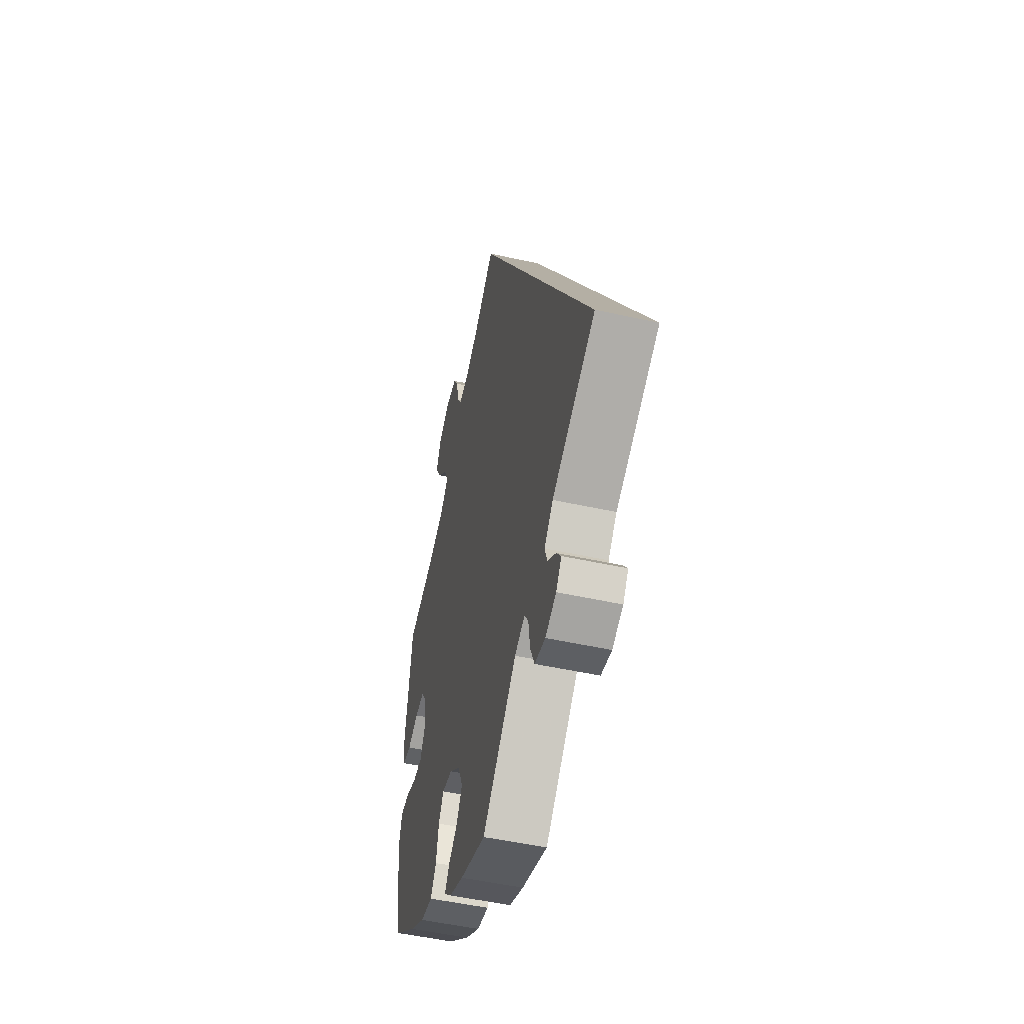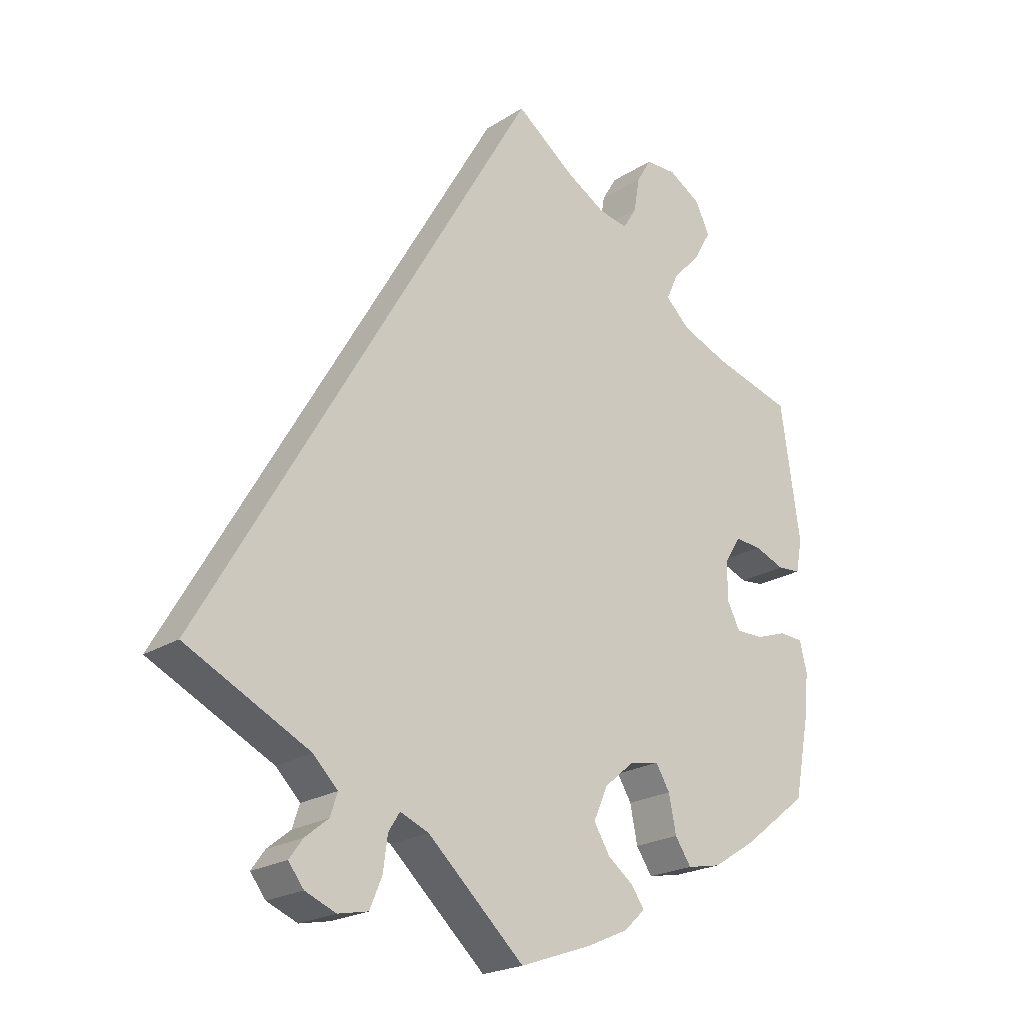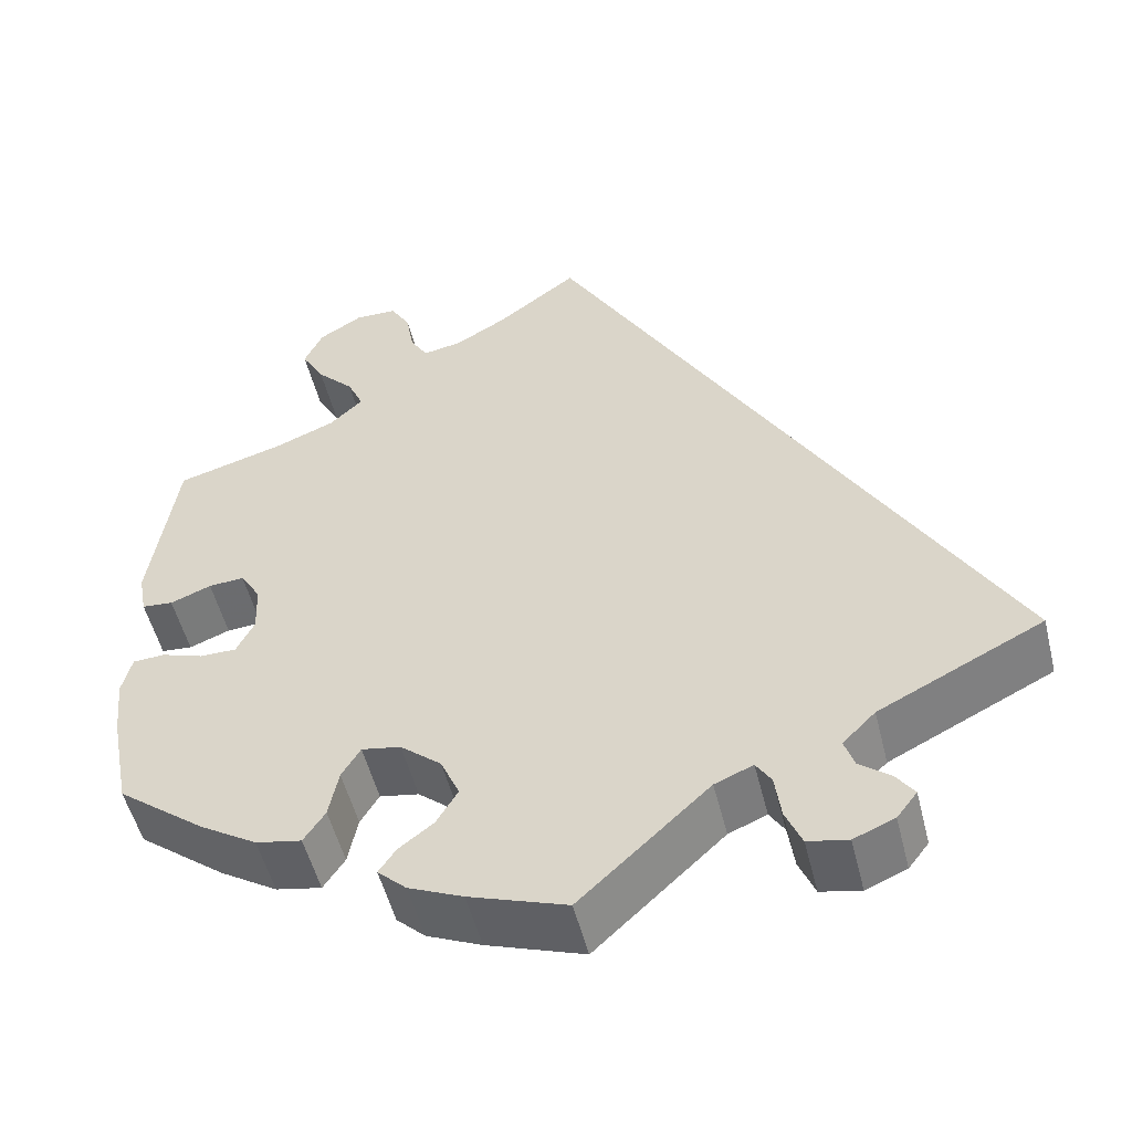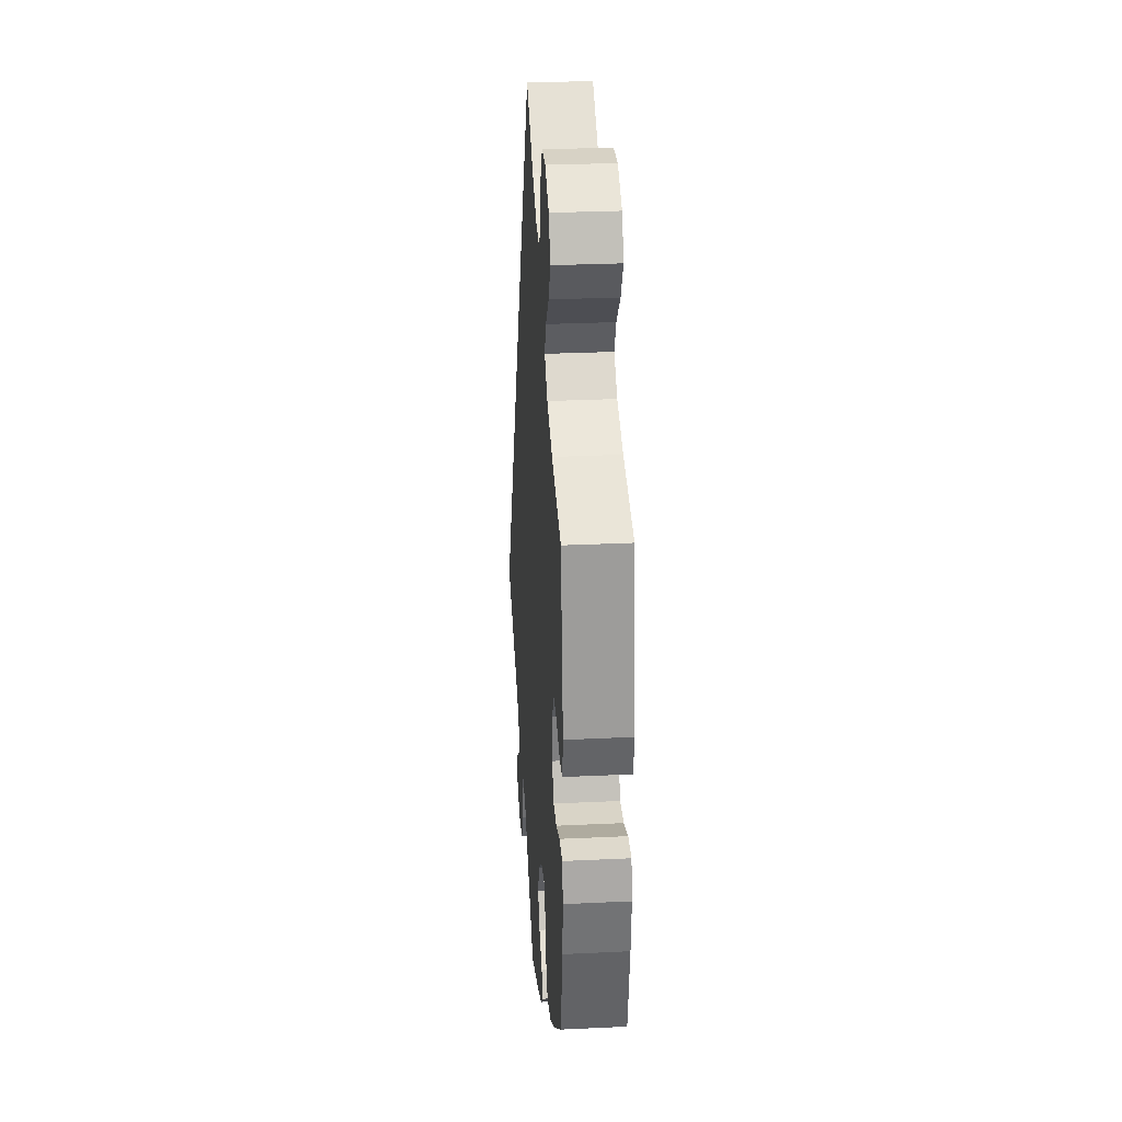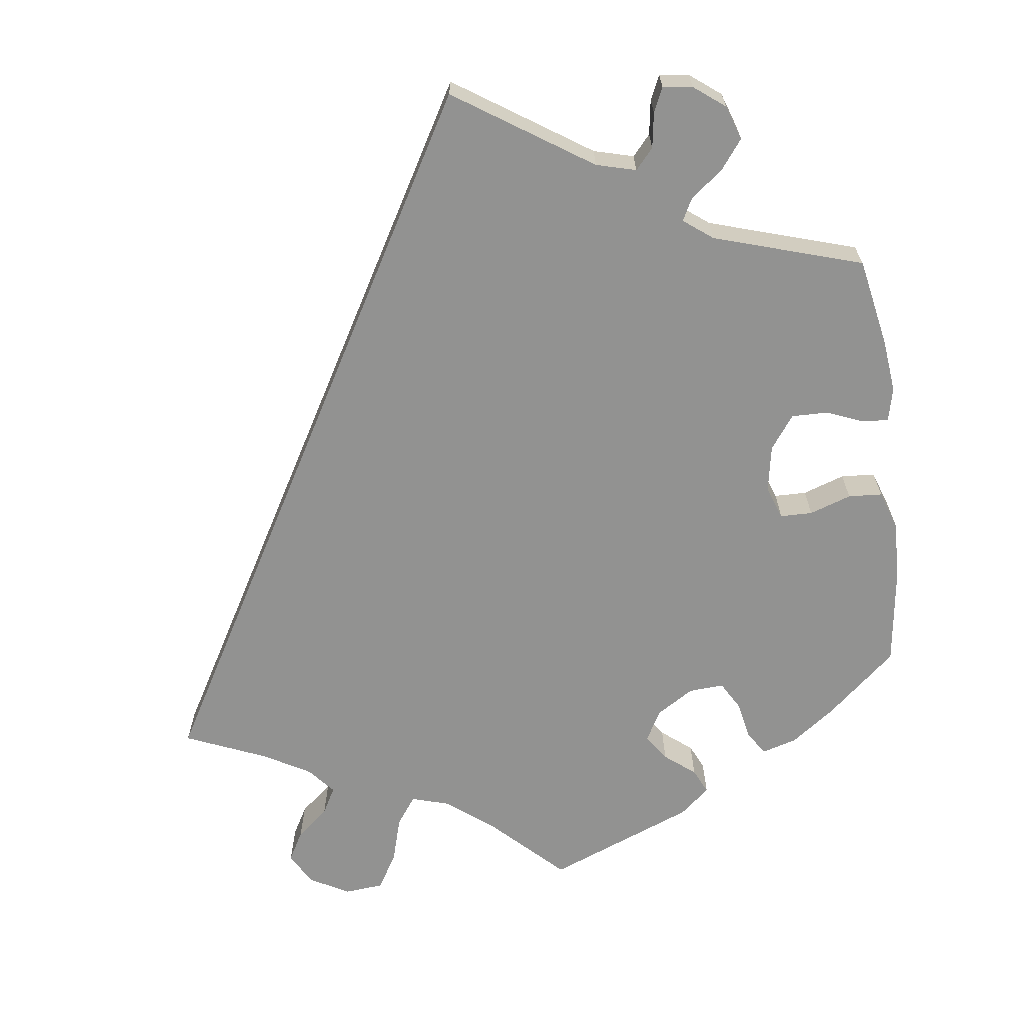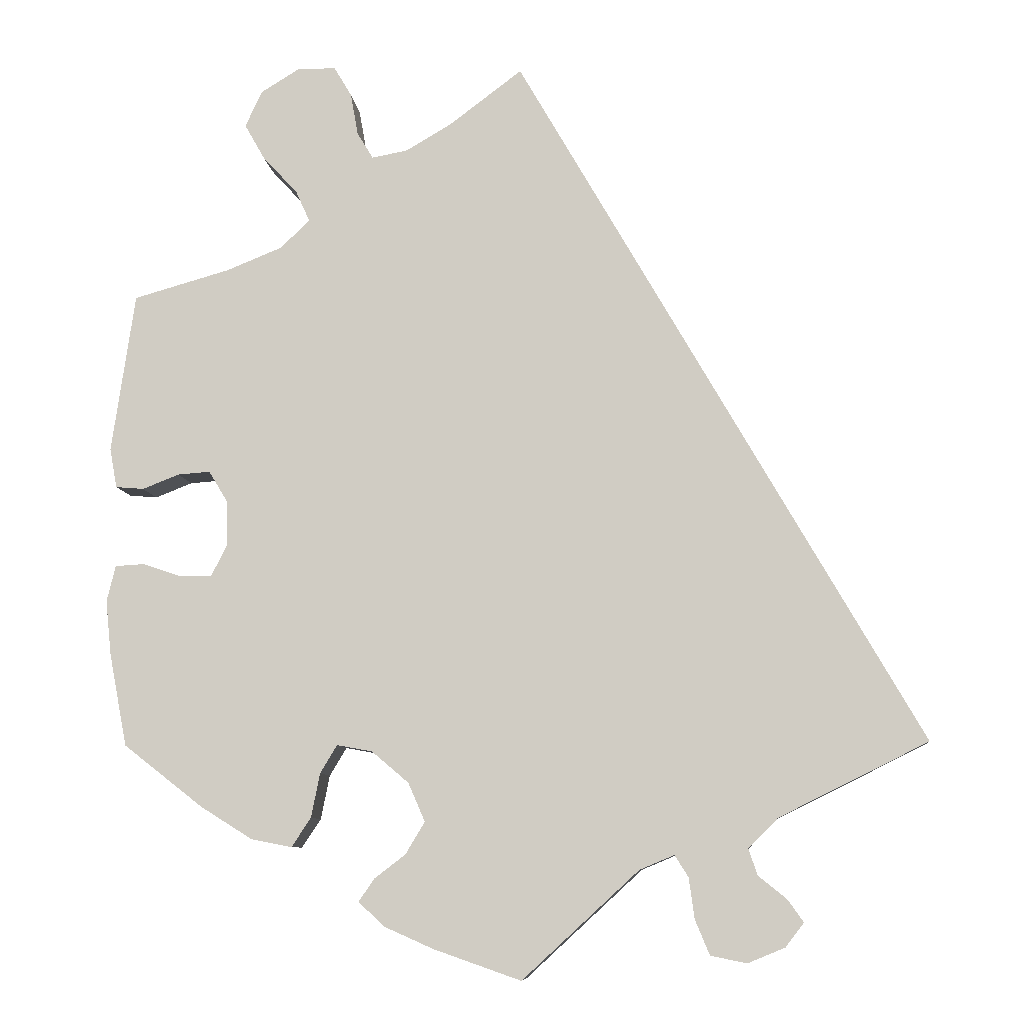
<metadata>
{"format":"obj","ext":"obj","renderer":"f3d","projection":"perspective","resolution":1024,"background":"white","views":[{"elev":-51.1,"azim":76.5,"up":"+Z"},{"elev":-21.7,"azim":138.1,"up":"+Z"},{"elev":-52.3,"azim":13.9,"up":"+Z"},{"elev":28.6,"azim":-94.1,"up":"+Z"},{"elev":-66.3,"azim":127.5,"up":"+Y"},{"elev":-8.6,"azim":5.6,"up":"+Z"}]}
</metadata>
<code>
v 0.501 0.07 -0.289
v 0.316 0.07 -0.381
v 0.279 0.07 -0.418
v 0.29 0.07 -0.451
v 0.325 0.07 -0.479
v 0.345 0.07 -0.507
v 0.322 0.07 -0.537
v 0.276 0.07 -0.556
v 0.231 0.07 -0.547
v 0.213 0.07 -0.504
v 0.206 0.07 -0.453
v 0.189 0.07 -0.426
v 0.146 0.07 -0.444
v 0.001 0.07 -0.578
v -0.108 0.07 -0.54
v -0.169 0.07 -0.513
v -0.201 0.07 -0.483
v -0.182 0.07 -0.455
v -0.143 0.07 -0.425
v -0.119 0.07 -0.385
v -0.14 0.07 -0.337
v -0.186 0.07 -0.298
v -0.23 0.07 -0.29
v -0.251 0.07 -0.325
v -0.262 0.07 -0.38
v -0.286 0.07 -0.416
v -0.337 0.07 -0.406
v -0.401 0.07 -0.366
v -0.5 0.07 -0.289
v -0.522 0.07 -0.174
v -0.529 0.07 -0.106
v -0.518 0.07 -0.061
v -0.482 0.07 -0.059
v -0.435 0.07 -0.075
v -0.394 0.07 -0.075
v -0.374 0.07 -0.035
v -0.376 0.07 0.021
v -0.399 0.07 0.059
v -0.439 0.07 0.056
v -0.485 0.07 0.038
v -0.52 0.07 0.041
v -0.529 0.07 0.09
v -0.5 0.07 0.289
v -0.38 0.07 0.323
v -0.311 0.07 0.351
v -0.274 0.07 0.386
v -0.292 0.07 0.426
v -0.334 0.07 0.47
v -0.36 0.07 0.516
v -0.339 0.07 0.561
v -0.29 0.07 0.591
v -0.243 0.07 0.59
v -0.221 0.07 0.553
v -0.212 0.07 0.501
v -0.192 0.07 0.468
v -0.148 0.07 0.476
v -0.09 0.07 0.51
v 0 0.07 0.578
v 0.501 0 -0.289
v 0.316 0 -0.381
v 0.279 0 -0.418
v 0.29 0 -0.451
v 0.325 0 -0.479
v 0.345 0 -0.507
v 0.322 0 -0.537
v 0.276 0 -0.556
v 0.231 0 -0.547
v 0.213 0 -0.504
v 0.206 0 -0.453
v 0.189 0 -0.426
v 0.146 0 -0.444
v 0.001 0 -0.578
v -0.108 0 -0.54
v -0.169 0 -0.513
v -0.201 0 -0.483
v -0.182 0 -0.455
v -0.143 0 -0.425
v -0.119 0 -0.385
v -0.14 0 -0.337
v -0.186 0 -0.298
v -0.23 0 -0.29
v -0.251 0 -0.325
v -0.262 0 -0.38
v -0.286 0 -0.416
v -0.337 0 -0.406
v -0.401 0 -0.366
v -0.5 0 -0.289
v -0.522 0 -0.174
v -0.529 0 -0.106
v -0.518 0 -0.061
v -0.482 0 -0.059
v -0.435 0 -0.075
v -0.394 0 -0.075
v -0.374 0 -0.035
v -0.376 0 0.021
v -0.399 0 0.059
v -0.439 0 0.056
v -0.485 0 0.038
v -0.52 0 0.041
v -0.529 0 0.09
v -0.5 0 0.289
v -0.38 0 0.323
v -0.311 0 0.351
v -0.274 0 0.386
v -0.292 0 0.426
v -0.334 0 0.47
v -0.36 0 0.516
v -0.339 0 0.561
v -0.29 0 0.591
v -0.243 0 0.59
v -0.221 0 0.553
v -0.212 0 0.501
v -0.192 0 0.468
v -0.148 0 0.476
v -0.09 0 0.51
v 0 0 0.578
f 57 58 1 2
f 56 57 2 3
f 55 56 3 4
f 51 52 53 54
f 51 54 55 4
f 47 48 49 50
f 46 47 50 51
f 41 42 43 44
f 39 40 41 44
f 38 39 44 45
f 37 38 45 46
f 31 32 33 34
f 31 34 35
f 30 31 35
f 29 30 35
f 28 29 35 36
f 24 25 26 27
f 23 24 27 28
f 16 17 18 19
f 16 19 20
f 13 14 15 16
f 12 13 16 20
f 8 9 10 11
f 8 11 12
f 7 8 12
f 4 5 6 7
f 46 51 4 7
f 36 37 46
f 23 28 36 46
f 22 23 46
f 21 22 46
f 12 20 21 46
f 7 12 46
f 60 59 116 115
f 61 60 115 114
f 62 61 114 113
f 112 111 110 109
f 62 113 112 109
f 108 107 106 105
f 109 108 105 104
f 102 101 100 99
f 102 99 98 97
f 103 102 97 96
f 104 103 96 95
f 92 91 90 89
f 93 92 89
f 93 89 88
f 93 88 87
f 94 93 87 86
f 85 84 83 82
f 86 85 82 81
f 77 76 75 74
f 78 77 74
f 74 73 72 71
f 78 74 71 70
f 69 68 67 66
f 70 69 66
f 70 66 65
f 65 64 63 62
f 65 62 109 104
f 104 95 94
f 104 94 86 81
f 104 81 80
f 104 80 79
f 104 79 78 70
f 104 70 65
f 1 59 60 2
f 2 60 61 3
f 3 61 62 4
f 4 62 63 5
f 5 63 64 6
f 6 64 65 7
f 7 65 66 8
f 8 66 67 9
f 9 67 68 10
f 10 68 69 11
f 11 69 70 12
f 12 70 71 13
f 13 71 72 14
f 14 72 73 15
f 15 73 74 16
f 16 74 75 17
f 17 75 76 18
f 18 76 77 19
f 19 77 78 20
f 20 78 79 21
f 21 79 80 22
f 22 80 81 23
f 23 81 82 24
f 24 82 83 25
f 25 83 84 26
f 26 84 85 27
f 27 85 86 28
f 28 86 87 29
f 29 87 88 30
f 30 88 89 31
f 31 89 90 32
f 32 90 91 33
f 33 91 92 34
f 34 92 93 35
f 35 93 94 36
f 36 94 95 37
f 37 95 96 38
f 38 96 97 39
f 39 97 98 40
f 40 98 99 41
f 41 99 100 42
f 42 100 101 43
f 43 101 102 44
f 44 102 103 45
f 45 103 104 46
f 46 104 105 47
f 47 105 106 48
f 48 106 107 49
f 49 107 108 50
f 50 108 109 51
f 51 109 110 52
f 52 110 111 53
f 53 111 112 54
f 54 112 113 55
f 55 113 114 56
f 56 114 115 57
f 57 115 116 58
f 58 116 59 1

</code>
